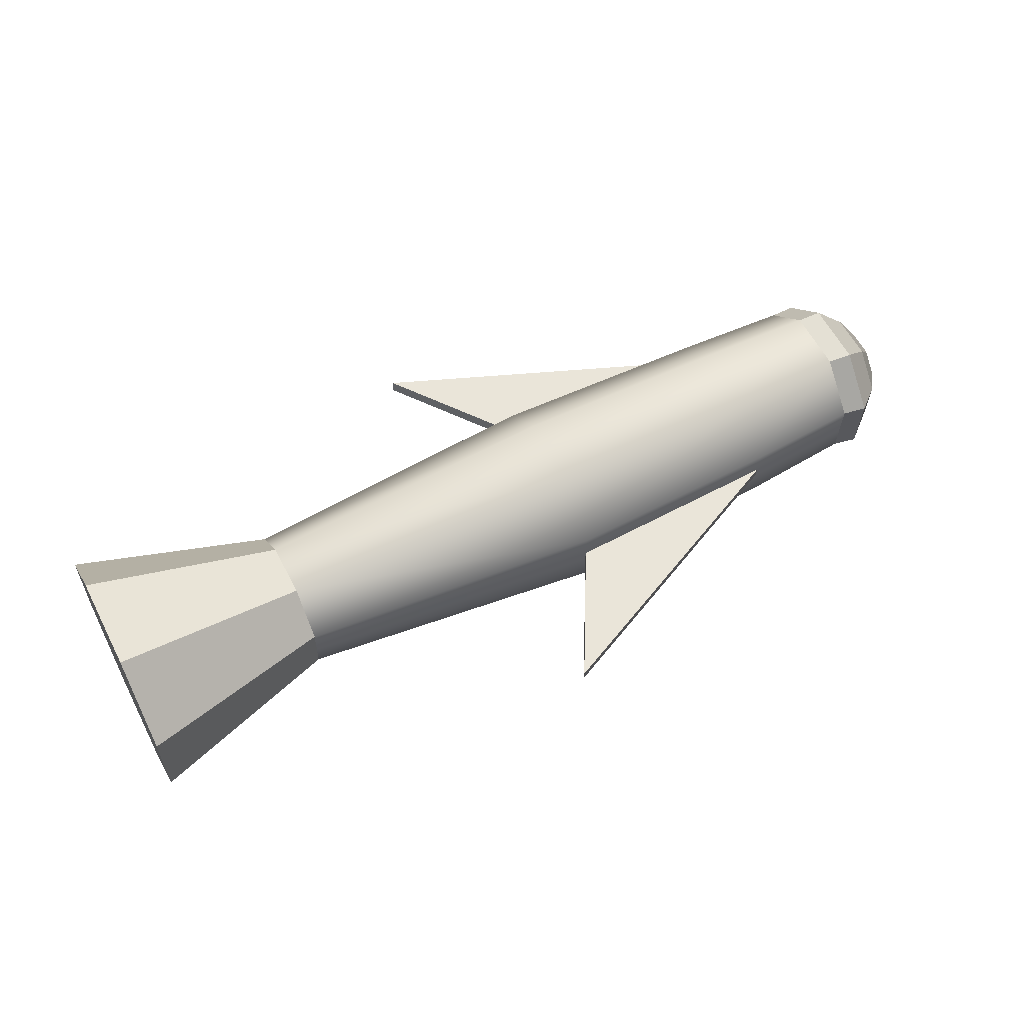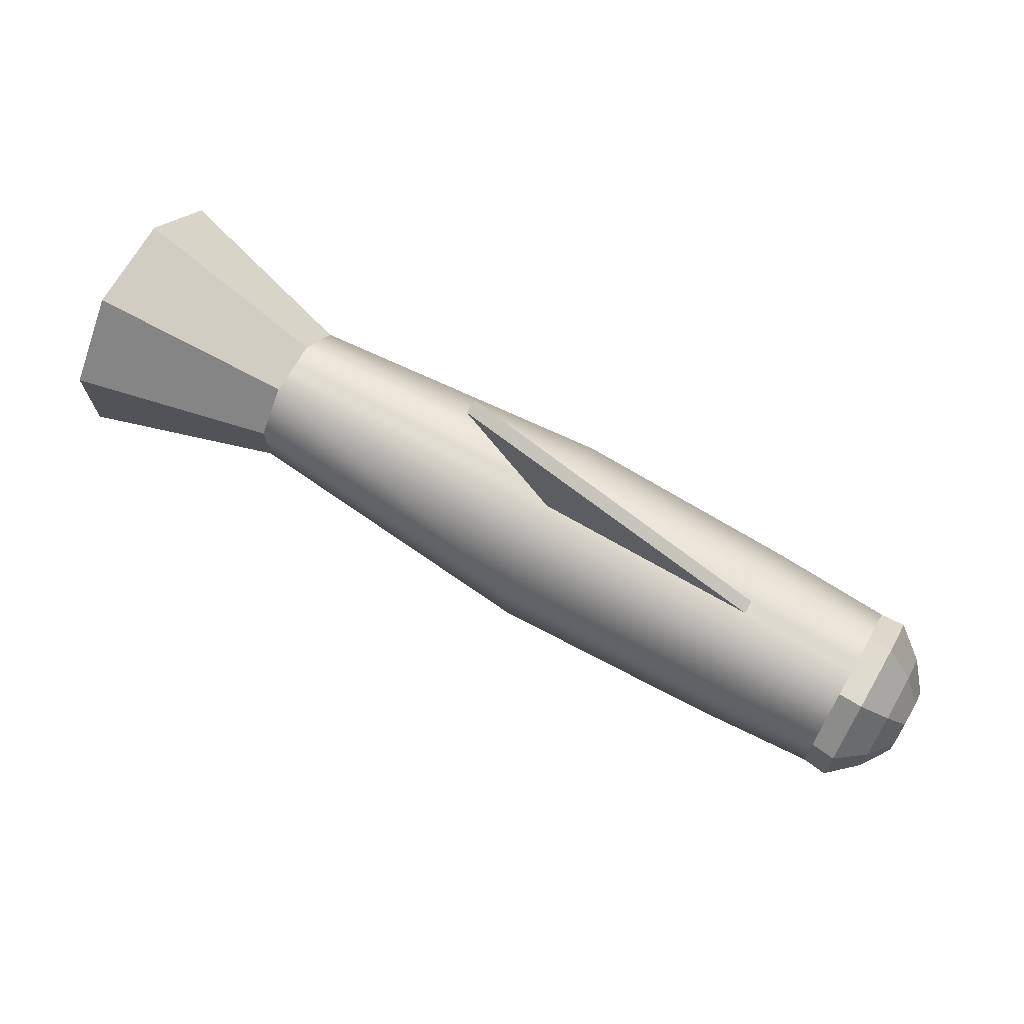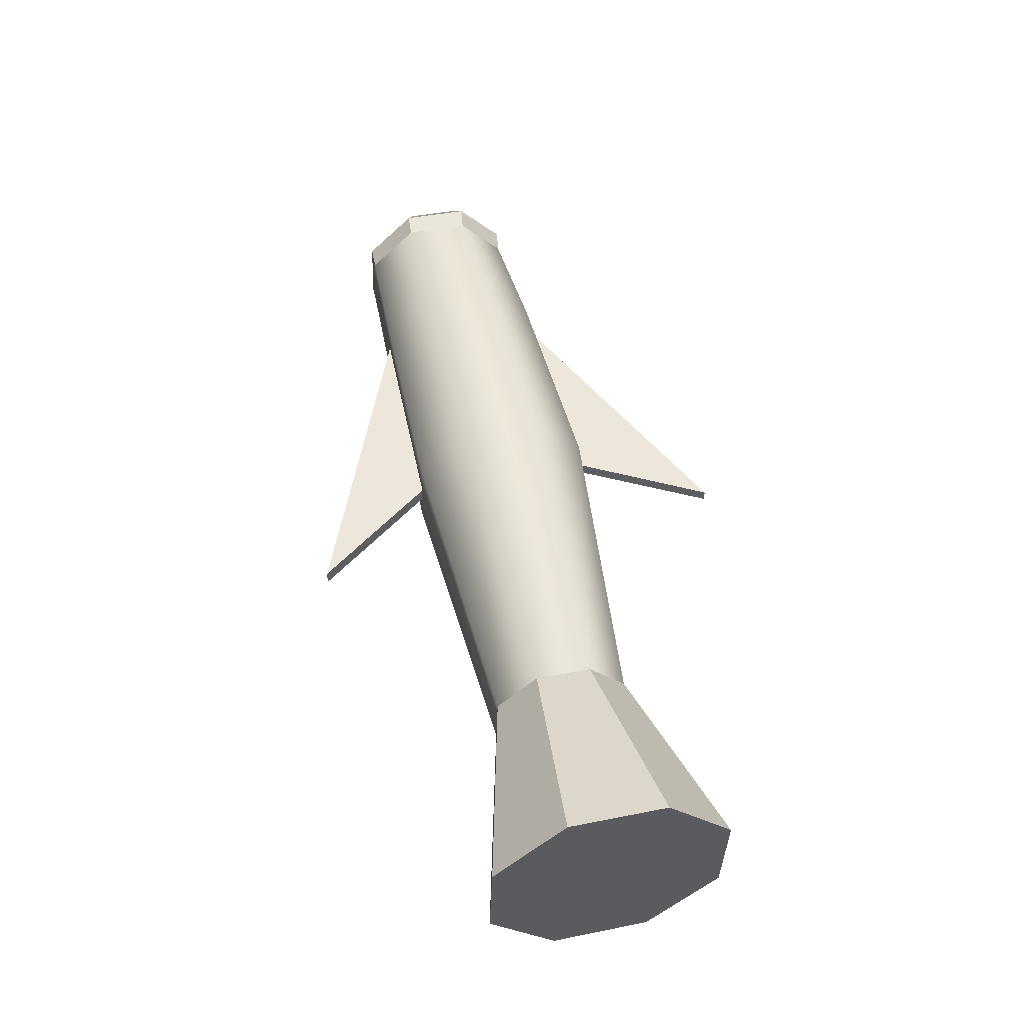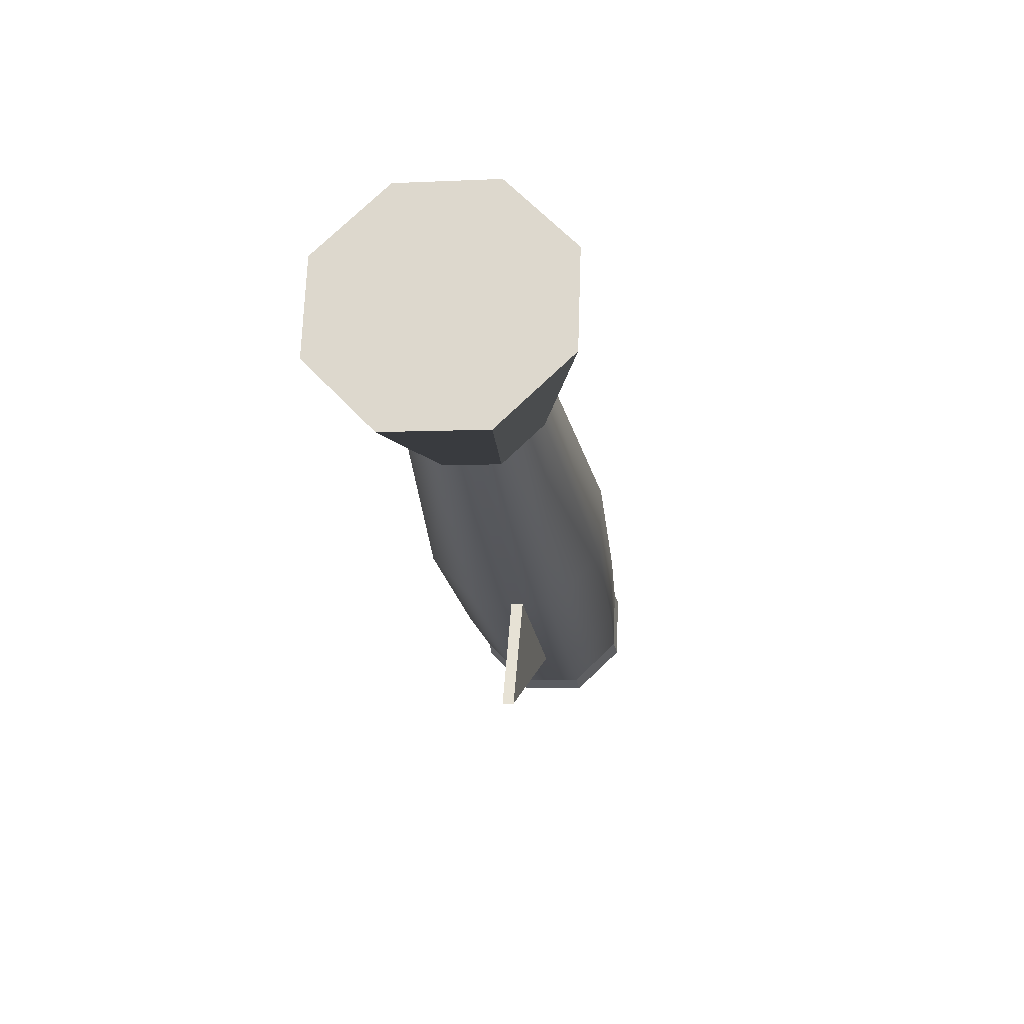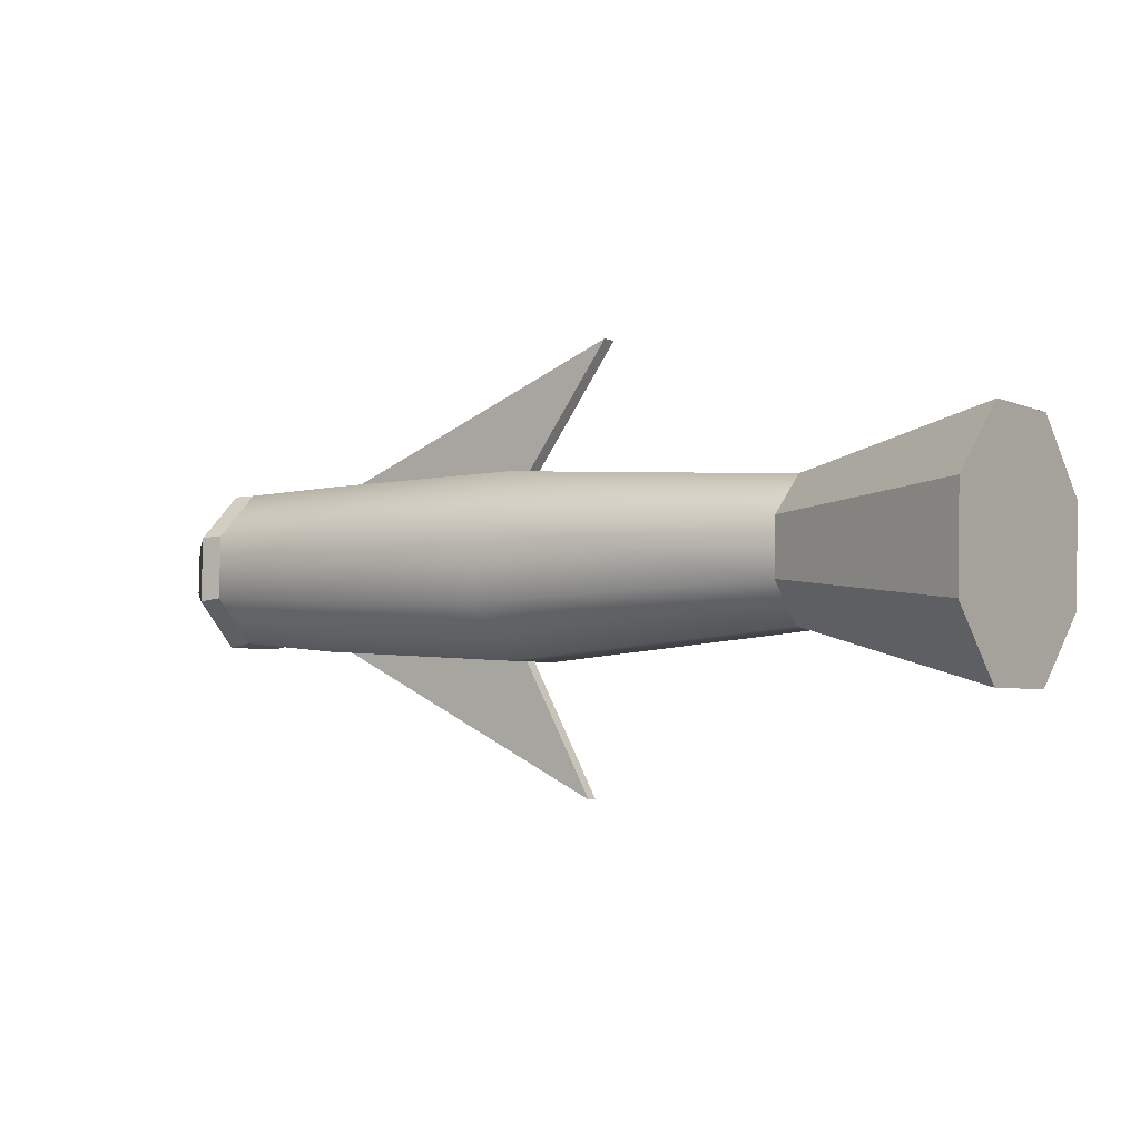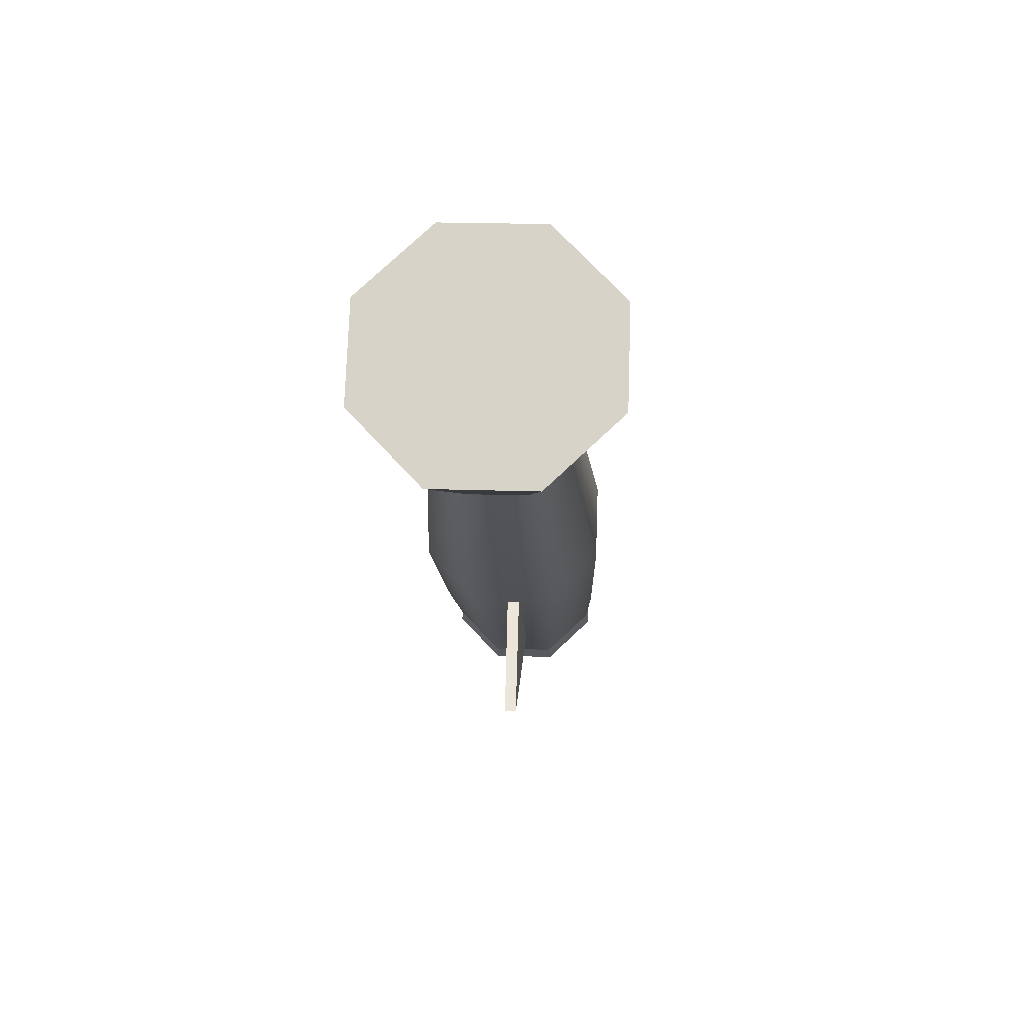
<metadata>
{"format":"obj","ext":"obj","renderer":"f3d","projection":"perspective","resolution":1024,"background":"white","views":[{"elev":58.1,"azim":-27.4,"up":"+Z"},{"elev":67.8,"azim":30.1,"up":"+Y"},{"elev":51.6,"azim":-103.2,"up":"+Z"},{"elev":-21.2,"azim":-82.5,"up":"+Y"},{"elev":-1.7,"azim":-144.0,"up":"+Y"},{"elev":-15.1,"azim":-87.5,"up":"+Y"}]}
</metadata>
<code>
v  -4.248 -5.936 2.572
v  -4.248 -5.862 0.4487
v  27.19 -9.161 0.5804
v  27.19 -9.261 3.464
v  -4.248 -5.742 -2.998
v  -4.248 -1.667 -6.799
v  27.19 -3.464 -9.261
v  27.19 -8.998 -4.1
v  -4.248 3.903 -6.605
v  27.19 4.1 -8.998
v  -4.248 7.704 -2.529
v  27.19 9.261 -3.464
v  -4.248 7.629 -0.3668
v  27.19 9.159 -0.527
v  -4.248 7.51 3.04
v  -4.248 3.435 6.841
v  27.19 3.464 9.261
v  27.19 8.998 4.1
v  -4.248 -2.135 6.647
v  27.19 -4.1 8.998
v  61.95 -7.695 2.981
v  61.95 -7.609 0.5046
v  64.36 -8.068 0.5112
v  64.36 -8.156 3.05
v  61.95 -7.469 -3.514
v  61.95 -2.716 -7.947
v  64.36 -3.05 -8.156
v  64.36 -7.925 -3.611
v  61.95 3.779 -7.721
v  64.36 3.611 -7.925
v  61.95 8.211 -2.968
v  64.36 8.156 -3.05
v  61.95 8.123 -0.4464
v  64.36 8.066 -0.4641
v  61.95 7.985 3.527
v  61.95 3.232 7.959
v  64.36 3.05 8.156
v  64.36 7.925 3.611
v  61.95 -3.263 7.733
v  64.36 -3.611 7.925
v  67.2 -5.698 0.361
v  67.2 -5.76 2.154
v  67.2 -2.154 -5.76
v  67.2 -5.596 -2.55
v  67.2 2.55 -5.596
v  67.2 5.76 -2.154
v  67.2 5.697 -0.3278
v  67.2 2.154 5.76
v  67.2 5.596 2.55
v  67.2 -2.55 5.596
v  69.06 -3.078 0.195
v  69.06 -3.111 1.164
v  69.06 -1.164 -3.111
v  69.06 -3.023 -1.377
v  69.06 1.377 -3.023
v  69.06 3.111 -1.164
v  69.06 3.077 -0.177
v  69.06 1.164 3.111
v  69.06 3.023 1.377
v  69.06 -1.377 3.023
v  69.06 3.059 0.3246
v  69.06 -3.063 -0.2131
v  -4.248 -5.831 -0.4459
v  -24.02 -10.95 -0.787
v  -24.02 -10.79 -5.284
v  -24.02 -3.611 -11.98
v  -24.02 6.204 -11.64
v  -24.02 12.9 -4.459
v  -4.248 7.59 0.7327
v  -24.02 12.7 1.29
v  -24.02 12.56 5.356
v  -24.02 5.378 12.06
v  -24.02 -4.437 11.71
v  -24.02 -11.14 4.531
v  -24.02 12.77 -0.6477
v  -24.02 -11.01 0.7894
v  27.19 9.107 0.9661
v  61.95 8.079 0.8359
v  64.36 8.021 0.8509
v  67.2 5.664 0.6009
v  49.99 -8.279 -3.803
v  61.95 -7.573 -0.5385
v  49.99 -8.391 -0.587
v  49.99 -3.142 -8.594
v  49.99 3.878 -8.35
v  49.99 8.669 -3.213
v  49.99 8.574 -0.4874
v  49.99 3.288 8.598
v  49.99 8.424 3.807
v  49.99 -3.732 8.353
v  49.99 -8.523 3.217
v  49.99 8.526 0.8985
v  27.19 -9.119 -0.6343
v  18 21.69 -0.527
v  18 21.64 0.9661
v  64.36 -8.031 -0.5587
v  67.2 -5.671 -0.3945
v  49.99 -8.43 0.5405
v  19.86 -22.25 0.5405
v  19.86 -22.21 -0.587
g Cylinder001
f 1 2 3 4
f 5 6 7 8
f 6 9 10 7
f 9 11 12 10
f 11 13 14 12
f 15 16 17 18
f 16 19 20 17
f 19 1 4 20
f 21 22 23 24
f 25 26 27 28
f 26 29 30 27
f 29 31 32 30
f 31 33 34 32
f 35 36 37 38
f 36 39 40 37
f 39 21 24 40
f 24 23 41 42
f 28 27 43 44
f 27 30 45 43
f 30 32 46 45
f 32 34 47 46
f 38 37 48 49
f 37 40 50 48
f 40 24 42 50
f 42 41 51 52
f 44 43 53 54
f 43 45 55 53
f 45 46 56 55
f 46 47 57 56
f 49 48 58 59
f 48 50 60 58
f 50 42 52 60
f 54 53 55 56 57 61 59 58 60 52 51 62
f 5 63 64 65
f 6 5 65 66
f 9 6 66 67
f 11 9 67 68
f 15 69 70 71
f 16 15 71 72
f 19 16 72 73
f 1 19 73 74
f 74 73 72 71 70 75 68 67 66 65 64 76
f 69 15 18 77
f 78 35 38 79
f 79 38 49 80
f 80 49 59 61
f 69 13 75 70
f 13 69 77 14
f 33 78 79 34
f 34 79 80 47
f 47 80 61 57
f 13 11 68 75
f 81 25 82 83
f 84 26 25 81
f 85 29 26 84
f 86 31 29 85
f 87 33 31 86
f 88 36 35 89
f 90 39 36 88
f 91 21 39 90
f 89 35 78 92
f 92 78 33 87
f 8 81 83 93
f 7 84 81 8
f 10 85 84 7
f 12 86 85 10
f 14 87 86 12
f 17 88 89 18
f 20 90 88 17
f 4 91 90 20
f 18 89 92 77
f 92 87 94 95
f 95 94 14 77
f 92 95 77
f 14 94 87
f 63 5 8 93
f 82 25 28 96
f 96 28 44 97
f 97 44 54 62
f 63 2 76 64
f 82 22 98 83
f 2 63 93 3
f 22 82 96 23
f 23 96 97 41
f 41 97 62 51
f 2 1 74 76
f 22 21 91 98
f 98 91 4 3
f 83 98 99 100
f 100 99 3 93
f 3 99 98
f 83 100 93

</code>
